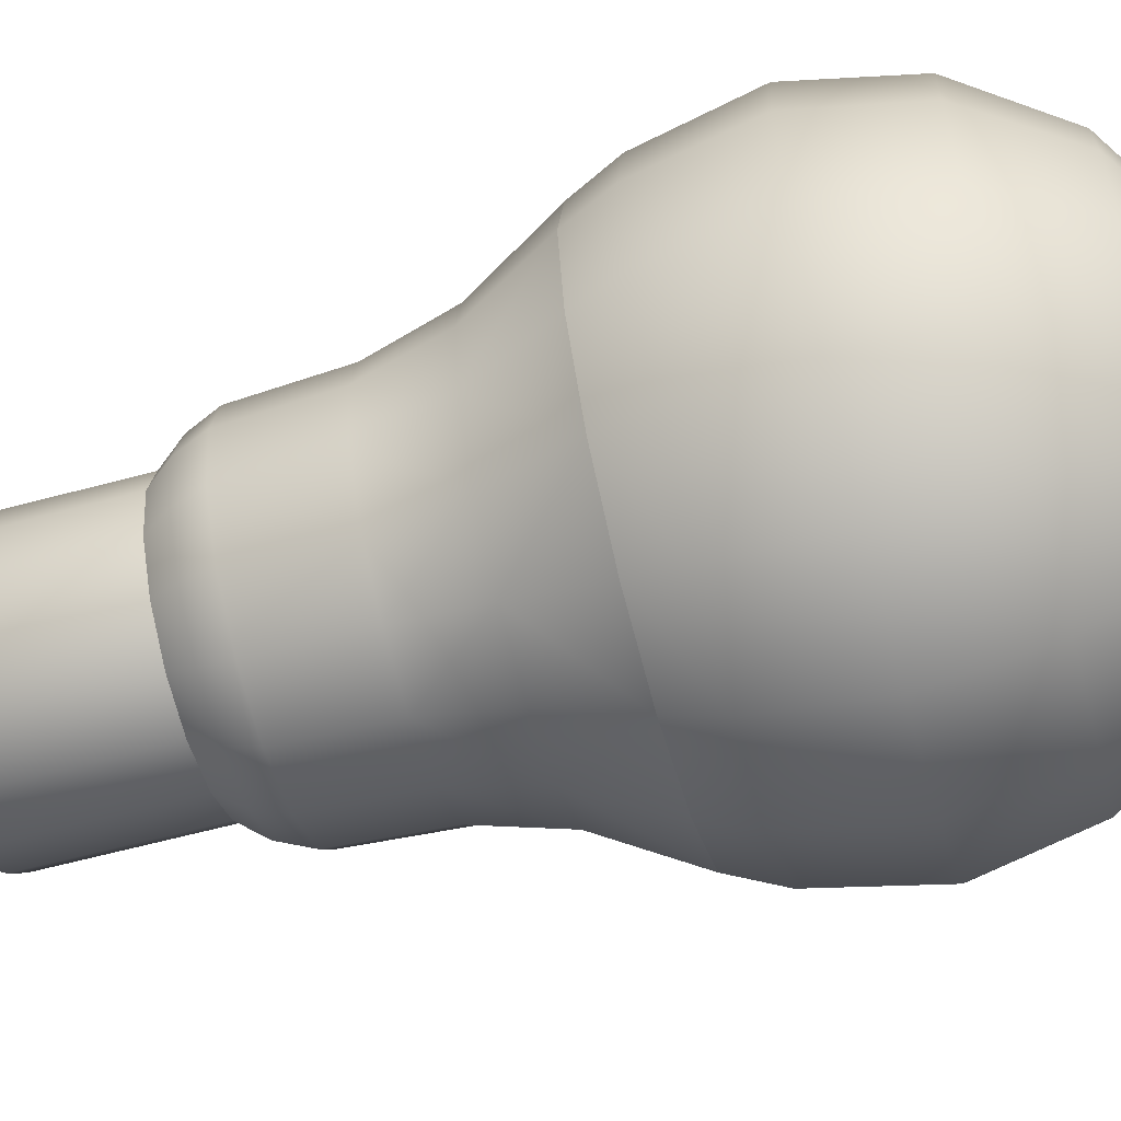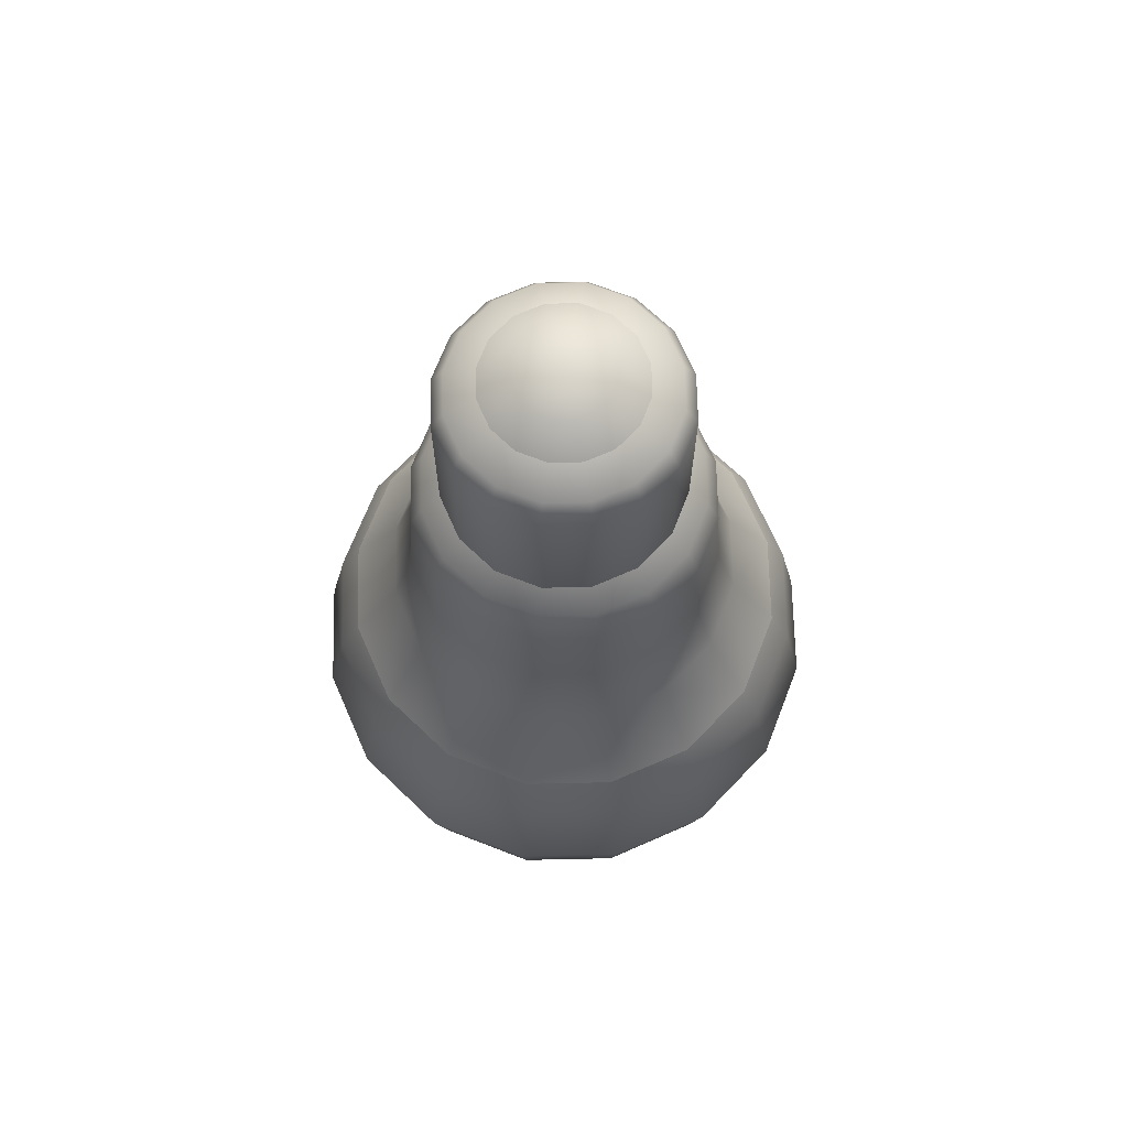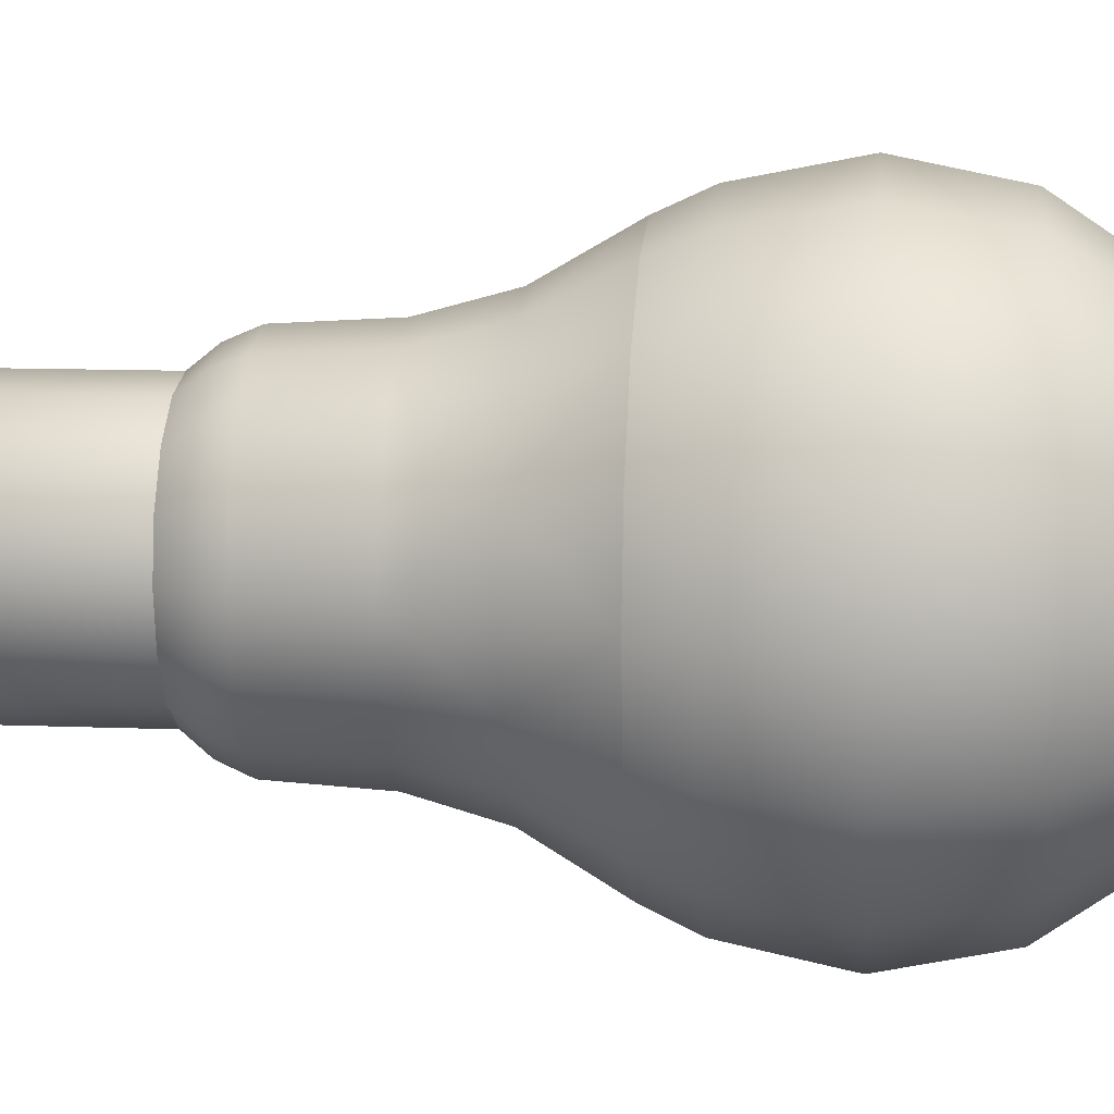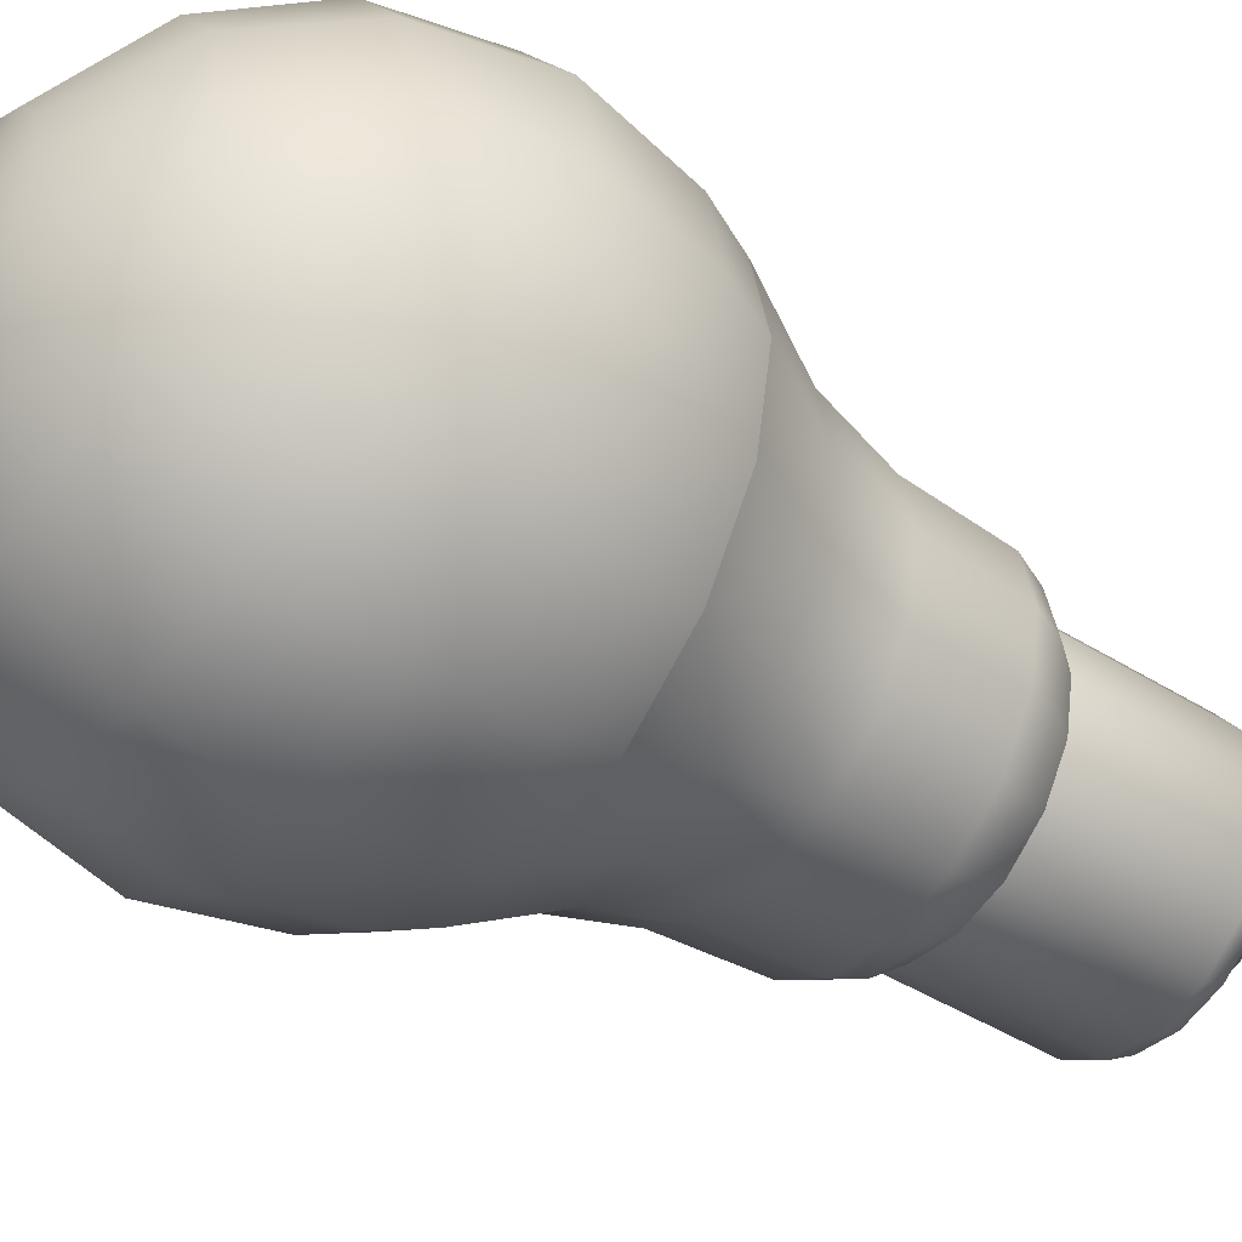
<metadata>
{"format":"obj","ext":"obj","renderer":"f3d","projection":"perspective","resolution":1024,"background":"white","views":[{"elev":-61.8,"azim":-74.7,"up":"+Z"},{"elev":68.9,"azim":167.5,"up":"+Y"},{"elev":11.7,"azim":-84.6,"up":"+Z"},{"elev":-45.7,"azim":54.4,"up":"+Z"}]}
</metadata>
<code>
o Lightbulb
v -0.005154 0.02554 -0.02679
v -0.005154 0.02057 -0.0291
v -0.01556 0.02057 -0.02703
v -0.01468 0.02554 -0.0249
v -0.005154 0.009307 -0.03134
v -0.005154 -0.001956 -0.0291
v -0.01556 -0.001956 -0.02703
v -0.01642 0.009307 -0.0291
v -0.005154 -0.0115 -0.02272
v -0.005154 -0.01789 -0.01317
v -0.009464 -0.01789 -0.01232
v -0.01312 -0.0115 -0.02114
v -0.005154 -0.02013 -0.00191
v -0.02597 0.009307 -0.02272
v -0.02438 0.02057 -0.02114
v -0.01987 -0.0115 -0.01663
v -0.02438 -0.001956 -0.02114
v -0.01312 -0.01789 -0.009874
v -0.02275 0.02554 -0.0195
v -0.02438 -0.0115 -0.009874
v -0.03028 -0.001956 -0.01232
v -0.01556 -0.01789 -0.00622
v -0.03028 0.02057 -0.01232
v -0.02814 0.02554 -0.01143
v -0.03235 0.009307 -0.01317
v -0.03235 0.02057 -0.00191
v -0.03003 0.02554 -0.00191
v -0.03235 -0.001956 -0.00191
v -0.03459 0.009307 -0.00191
v -0.01642 -0.01789 -0.00191
v -0.02597 -0.0115 -0.00191
v -0.01556 -0.01789 0.0024
v -0.02438 -0.0115 0.006054
v -0.03235 0.009307 0.009353
v -0.03028 0.02057 0.008496
v -0.03028 -0.001956 0.008496
v -0.02814 0.02554 0.007611
v -0.02597 0.009307 0.0189
v -0.02438 0.02057 0.01732
v -0.01987 -0.0115 0.01281
v -0.02438 -0.001956 0.01732
v -0.01312 -0.01789 0.006054
v -0.02275 0.02554 0.01568
v -0.009464 -0.01789 0.008496
v -0.01556 0.02057 0.02321
v -0.01468 0.02554 0.02108
v -0.01556 -0.001956 0.02321
v -0.01642 0.009307 0.02528
v -0.01312 -0.0115 0.01732
v -0.005154 0.02057 0.02528
v -0.005154 0.02554 0.02297
v -0.005154 -0.001956 0.02528
v -0.005154 0.009307 0.02752
v -0.005154 -0.01789 0.009353
v -0.005154 -0.0115 0.0189
v 0.006109 0.009307 0.02528
v 0.005252 0.02057 0.02321
v 0.00281 -0.0115 0.01732
v 0.005252 -0.001956 0.02321
v -0.000844 -0.01789 0.008496
v 0.004367 0.02554 0.02108
v 0.01566 0.009307 0.0189
v 0.01407 0.02057 0.01732
v 0.009562 -0.0115 0.01281
v 0.01407 -0.001956 0.01732
v 0.00281 -0.01789 0.006054
v 0.01244 0.02554 0.01568
v 0.01997 0.02057 0.008496
v 0.01783 0.02554 0.007611
v 0.01997 -0.001956 0.008496
v 0.02204 0.009307 0.009353
v 0.005252 -0.01789 0.0024
v 0.01407 -0.0115 0.006054
v 0.02204 -0.001956 -0.00191
v 0.02428 0.009307 -0.00191
v 0.006109 -0.01789 -0.00191
v 0.01566 -0.0115 -0.00191
v 0.02204 0.02057 -0.00191
v 0.01973 0.02554 -0.00191
v 0.02204 0.009307 -0.01317
v 0.01997 0.02057 -0.01232
v 0.01407 -0.0115 -0.009874
v 0.01997 -0.001956 -0.01232
v 0.005252 -0.01789 -0.00622
v 0.01783 0.02554 -0.01143
v 0.009562 -0.0115 -0.01663
v 0.01407 -0.001956 -0.02114
v 0.00281 -0.01789 -0.009874
v 0.01407 0.02057 -0.02114
v 0.01244 0.02554 -0.0195
v 0.01566 0.009307 -0.02272
v 0.005252 0.02057 -0.02703
v 0.004367 0.02554 -0.0249
v 0.005252 -0.001956 -0.02703
v 0.006109 0.009307 -0.0291
v -0.000844 -0.01789 -0.01232
v 0.00281 -0.0115 -0.02114
v -0.01908 0.03439 -0.01584
v -0.01269 0.03439 -0.02011
v 0.002385 0.03439 0.01629
v -0.005154 0.03439 0.01779
v -0.005154 0.03439 -0.02161
v 0.002384 0.03439 -0.02011
v -0.01269 0.03439 0.01629
v 0.008775 0.03439 -0.01584
v -0.01908 0.03439 0.01202
v 0.01305 0.03439 -0.009449
v -0.02335 0.03439 0.005628
v 0.01455 0.03439 -0.00191
v -0.02485 0.03439 -0.00191
v 0.01305 0.03439 0.005628
v -0.02335 0.03439 -0.009448
v 0.008775 0.03439 0.01202
v 0.01089 0.0428 0.004735
v 0.007124 0.0428 0.01037
v -0.0212 0.0428 -0.008555
v -0.01743 0.0428 -0.01419
v 0.001491 0.0428 0.01413
v -0.0118 0.0428 -0.01795
v -0.005154 0.0428 0.01545
v -0.005154 0.0428 -0.01927
v 0.001491 0.0428 -0.01795
v -0.0118 0.0428 0.01413
v 0.007124 0.0428 -0.01419
v -0.01743 0.0428 0.01037
v 0.01089 0.0428 -0.008555
v -0.0212 0.0428 0.004735
v 0.01221 0.0428 -0.00191
v -0.02252 0.0428 -0.00191
v -0.01603 0.05643 0.008966
v -0.01104 0.05643 0.0123
v -0.01022 0.0591 0.01032
v -0.01452 0.0591 0.007451
v 0.009056 0.05643 -0.007796
v 0.005722 0.05643 -0.01279
v 0.004207 0.0591 -0.01127
v 0.007077 0.0591 -0.006976
v -0.01936 0.05643 0.003976
v -0.01739 0.0591 0.003156
v 0.01023 0.05643 -0.00191
v 0.008085 0.0591 -0.00191
v -0.02054 0.05643 -0.00191
v -0.01839 0.0591 -0.00191
v 0.009056 0.05643 0.003976
v 0.007077 0.0591 0.003156
v -0.01936 0.05643 -0.007796
v -0.01739 0.0591 -0.006976
v 0.005722 0.05643 0.008966
v 0.004207 0.0591 0.007451
v -0.005154 0.05643 -0.01729
v -0.01104 0.05643 -0.01612
v -0.01022 0.0591 -0.01414
v -0.005154 0.0591 -0.01515
v 0.000732 0.05643 0.0123
v -8.8e-05 0.0591 0.01032
v -0.01699 0.05328 -0.01375
v -0.01156 0.05328 -0.01738
v -0.005154 0.05643 0.01347
v -0.005154 0.0591 0.01133
v 0.000732 0.05643 -0.01612
v -8.8e-05 0.0591 -0.01414
v -0.01603 0.05643 -0.01279
v -0.01452 0.0591 -0.01127
v -0.005154 0.05328 0.01483
v -0.01156 0.05328 0.01356
v 0.001253 0.05328 -0.01738
v 0.006684 0.05328 -0.01375
v -0.01699 0.05328 0.009928
v 0.01031 0.05328 -0.008317
v -0.02062 0.05328 0.004497
v 0.01159 0.05328 -0.00191
v -0.0219 0.05328 -0.00191
v 0.01031 0.05328 0.004497
v -0.02062 0.05328 -0.008317
v 0.006684 0.05328 0.009928
v 0.001253 0.05328 0.01356
v -0.005154 0.05328 -0.01865
v -0.01618 0.07854 -0.006476
v -0.01709 0.07854 -0.00191
v -0.01373 0.08049 -0.00191
v -0.01308 0.08049 -0.005192
v 0.003284 0.07854 0.006528
v 0.00587 0.07854 0.002656
v 0.002769 0.08049 0.001372
v 0.00091 0.08049 0.004154
v -0.005154 0.07854 -0.01384
v -0.00972 0.07854 -0.01293
v -0.008436 0.08049 -0.009833
v -0.005154 0.08049 -0.01049
v -0.000588 0.07854 0.009114
v -0.001872 0.08049 0.006013
v -0.01452 0.0763 -0.01127
v -0.01022 0.0763 -0.01414
v -0.005154 0.07854 0.01002
v -0.005154 0.08049 0.006666
v -0.000588 0.07854 -0.01293
v -0.001872 0.08049 -0.009833
v -0.00972 0.07854 0.009114
v -0.008436 0.08049 0.006013
v 0.003284 0.07854 -0.01035
v 0.00091 0.08049 -0.007974
v -0.01359 0.07854 0.006528
v -0.01122 0.08049 0.004154
v 0.00587 0.07854 -0.006476
v 0.002769 0.08049 -0.005192
v -0.01618 0.07854 0.002656
v -0.01308 0.08049 0.001372
v 0.006779 0.07854 -0.00191
v 0.003422 0.08049 -0.00191
v 0.007077 0.0763 -0.006976
v 0.008085 0.0763 -0.00191
v -0.01739 0.0763 0.003156
v -0.01839 0.0763 -0.00191
v 0.007077 0.0763 0.003156
v -0.01739 0.0763 -0.006976
v 0.004207 0.0763 0.007451
v -8.8e-05 0.0763 0.01032
v -0.005154 0.0763 -0.01515
v -0.005154 0.0763 0.01133
v -8.8e-05 0.0763 -0.01414
v -0.01359 0.07854 -0.01035
v -0.01122 0.08049 -0.007974
v -0.01022 0.0763 0.01032
v 0.004207 0.0763 -0.01127
v -0.01452 0.0763 0.007451
v -0.005154 0.08319 0.003395
v -0.007184 0.08319 0.002991
v -0.003124 0.08319 -0.006811
v -0.001403 0.08319 -0.005661
v -0.008905 0.08319 0.001841
v -0.000253 0.08319 -0.00394
v -0.01005 0.08319 0.00012
v 0.000151 0.08319 -0.00191
v -0.01046 0.08319 -0.00191
v -0.000253 0.08319 0.00012
v -0.01005 0.08319 -0.00394
v -0.001403 0.08319 0.001841
v -0.008905 0.08319 -0.005661
v -0.003124 0.08319 0.002991
v -0.007184 0.08319 -0.006811
v -0.005154 0.08319 -0.007215
v -0.005154 0.08434 -0.00191
f 2 4 1
f 6 8 5
f 9 11 12
f 2 8 3
f 6 12 7
f 10 13 11
f 3 14 15
f 7 16 17
f 11 13 18
f 3 19 4
f 7 14 8
f 11 16 12
f 16 21 17
f 18 13 22
f 19 23 24
f 14 21 25
f 16 22 20
f 14 23 15
f 24 26 27
f 25 28 29
f 22 31 20
f 25 26 23
f 20 28 21
f 22 13 30
f 31 32 33
f 26 34 35
f 28 33 36
f 30 13 32
f 26 37 27
f 28 34 29
f 35 38 39
f 36 40 41
f 32 13 42
f 35 43 37
f 36 38 34
f 32 40 33
f 42 13 44
f 43 45 46
f 38 47 48
f 40 44 49
f 38 45 39
f 40 47 41
f 46 50 51
f 48 52 53
f 44 55 49
f 48 50 45
f 49 52 47
f 44 13 54
f 50 56 57
f 52 58 59
f 54 13 60
f 50 61 51
f 52 56 53
f 55 60 58
f 57 62 63
f 59 64 65
f 60 13 66
f 57 67 61
f 59 62 56
f 60 64 58
f 67 68 69
f 62 70 71
f 64 72 73
f 62 68 63
f 64 70 65
f 66 13 72
f 71 74 75
f 72 77 73
f 71 78 68
f 73 74 70
f 72 13 76
f 69 78 79
f 78 80 81
f 74 82 83
f 76 13 84
f 78 85 79
f 74 80 75
f 77 84 82
f 83 86 87
f 84 13 88
f 81 90 85
f 83 91 80
f 84 86 82
f 81 91 89
f 90 92 93
f 91 94 95
f 86 96 97
f 91 92 89
f 86 94 87
f 88 13 96
f 96 9 97
f 95 2 92
f 97 6 94
f 96 13 10
f 93 2 1
f 95 6 5
f 19 99 4
f 61 101 51
f 1 103 93
f 1 99 102
f 51 104 46
f 90 103 105
f 43 104 106
f 90 107 85
f 43 108 37
f 85 109 79
f 27 108 110
f 79 111 69
f 27 112 24
f 67 111 113
f 19 112 98
f 67 100 61
f 113 114 115
f 98 116 117
f 113 118 100
f 98 119 99
f 101 118 120
f 103 121 122
f 99 121 102
f 104 120 123
f 105 122 124
f 106 123 125
f 105 126 107
f 106 127 108
f 109 126 128
f 108 129 110
f 111 128 114
f 112 129 116
f 131 133 130
f 134 136 137
f 138 133 139
f 140 137 141
f 142 139 143
f 140 145 144
f 142 147 146
f 144 149 148
f 150 152 153
f 154 149 155
f 117 157 119
f 158 155 159
f 150 161 160
f 158 132 131
f 160 136 135
f 146 163 162
f 123 164 165
f 124 166 167
f 125 165 168
f 124 169 126
f 125 170 127
f 126 171 128
f 127 172 129
f 114 171 173
f 116 172 174
f 115 173 175
f 117 174 156
f 115 176 118
f 119 177 121
f 118 164 120
f 122 177 166
f 178 180 181
f 183 185 182
f 187 189 186
f 190 185 191
f 163 193 152
f 190 195 194
f 196 189 197
f 198 195 199
f 196 201 200
f 198 203 202
f 204 201 205
f 206 203 207
f 204 209 208
f 206 180 179
f 183 209 184
f 137 211 141
f 139 213 143
f 141 214 145
f 143 215 147
f 145 216 149
f 147 192 163
f 155 216 217
f 152 218 153
f 155 219 159
f 153 220 161
f 178 222 221
f 159 223 132
f 161 224 136
f 132 225 133
f 136 210 137
f 133 212 139
f 199 226 227
f 197 229 201
f 199 230 203
f 205 229 231
f 207 230 232
f 205 233 209
f 207 234 180
f 184 233 235
f 181 234 236
f 184 237 185
f 181 238 222
f 191 237 239
f 188 238 240
f 191 226 195
f 197 241 228
f 188 241 189
f 238 236 242
f 239 237 242
f 240 238 242
f 226 239 242
f 228 241 242
f 241 240 242
f 227 226 242
f 229 228 242
f 230 227 242
f 231 229 242
f 232 230 242
f 233 231 242
f 234 232 242
f 235 233 242
f 236 234 242
f 237 235 242
f 220 186 196
f 220 200 224
f 210 200 204
f 210 208 211
f 214 208 183
f 214 182 216
f 217 182 190
f 217 194 219
f 223 194 198
f 223 202 225
f 212 202 206
f 212 179 213
f 215 179 178
f 215 221 192
f 193 221 187
f 193 186 218
f 187 222 188
f 177 160 166
f 166 135 167
f 169 135 134
f 171 134 140
f 171 144 173
f 173 148 175
f 176 148 154
f 164 154 158
f 164 131 165
f 165 130 168
f 170 130 138
f 172 138 142
f 172 146 174
f 174 162 156
f 157 162 151
f 177 151 150
f 151 163 152
f 2 3 4
f 6 7 8
f 9 10 11
f 2 5 8
f 6 9 12
f 3 8 14
f 7 12 16
f 3 15 19
f 7 17 14
f 11 18 16
f 16 20 21
f 19 15 23
f 14 17 21
f 16 18 22
f 14 25 23
f 24 23 26
f 25 21 28
f 22 30 31
f 25 29 26
f 20 31 28
f 31 30 32
f 26 29 34
f 28 31 33
f 26 35 37
f 28 36 34
f 35 34 38
f 36 33 40
f 35 39 43
f 36 41 38
f 32 42 40
f 43 39 45
f 38 41 47
f 40 42 44
f 38 48 45
f 40 49 47
f 46 45 50
f 48 47 52
f 44 54 55
f 48 53 50
f 49 55 52
f 50 53 56
f 52 55 58
f 50 57 61
f 52 59 56
f 55 54 60
f 57 56 62
f 59 58 64
f 57 63 67
f 59 65 62
f 60 66 64
f 67 63 68
f 62 65 70
f 64 66 72
f 62 71 68
f 64 73 70
f 71 70 74
f 72 76 77
f 71 75 78
f 73 77 74
f 69 68 78
f 78 75 80
f 74 77 82
f 78 81 85
f 74 83 80
f 77 76 84
f 83 82 86
f 81 89 90
f 83 87 91
f 84 88 86
f 81 80 91
f 90 89 92
f 91 87 94
f 86 88 96
f 91 95 92
f 86 97 94
f 96 10 9
f 95 5 2
f 97 9 6
f 93 92 2
f 95 94 6
f 19 98 99
f 61 100 101
f 1 102 103
f 1 4 99
f 51 101 104
f 90 93 103
f 43 46 104
f 90 105 107
f 43 106 108
f 85 107 109
f 27 37 108
f 79 109 111
f 27 110 112
f 67 69 111
f 19 24 112
f 67 113 100
f 113 111 114
f 98 112 116
f 113 115 118
f 98 117 119
f 101 100 118
f 103 102 121
f 99 119 121
f 104 101 120
f 105 103 122
f 106 104 123
f 105 124 126
f 106 125 127
f 109 107 126
f 108 127 129
f 111 109 128
f 112 110 129
f 131 132 133
f 134 135 136
f 138 130 133
f 140 134 137
f 142 138 139
f 140 141 145
f 142 143 147
f 144 145 149
f 150 151 152
f 154 148 149
f 117 156 157
f 158 154 155
f 150 153 161
f 158 159 132
f 160 161 136
f 146 147 163
f 123 120 164
f 124 122 166
f 125 123 165
f 124 167 169
f 125 168 170
f 126 169 171
f 127 170 172
f 114 128 171
f 116 129 172
f 115 114 173
f 117 116 174
f 115 175 176
f 119 157 177
f 118 176 164
f 122 121 177
f 178 179 180
f 183 184 185
f 187 188 189
f 190 182 185
f 163 192 193
f 190 191 195
f 196 186 189
f 198 194 195
f 196 197 201
f 198 199 203
f 204 200 201
f 206 202 203
f 204 205 209
f 206 207 180
f 183 208 209
f 137 210 211
f 139 212 213
f 141 211 214
f 143 213 215
f 145 214 216
f 147 215 192
f 155 149 216
f 152 193 218
f 155 217 219
f 153 218 220
f 178 181 222
f 159 219 223
f 161 220 224
f 132 223 225
f 136 224 210
f 133 225 212
f 199 195 226
f 197 228 229
f 199 227 230
f 205 201 229
f 207 203 230
f 205 231 233
f 207 232 234
f 184 209 233
f 181 180 234
f 184 235 237
f 181 236 238
f 191 185 237
f 188 222 238
f 191 239 226
f 197 189 241
f 188 240 241
f 220 218 186
f 220 196 200
f 210 224 200
f 210 204 208
f 214 211 208
f 214 183 182
f 217 216 182
f 217 190 194
f 223 219 194
f 223 198 202
f 212 225 202
f 212 206 179
f 215 213 179
f 215 178 221
f 193 192 221
f 193 187 186
f 187 221 222
f 177 150 160
f 166 160 135
f 169 167 135
f 171 169 134
f 171 140 144
f 173 144 148
f 176 175 148
f 164 176 154
f 164 158 131
f 165 131 130
f 170 168 130
f 172 170 138
f 172 142 146
f 174 146 162
f 157 156 162
f 177 157 151
f 151 162 163

</code>
